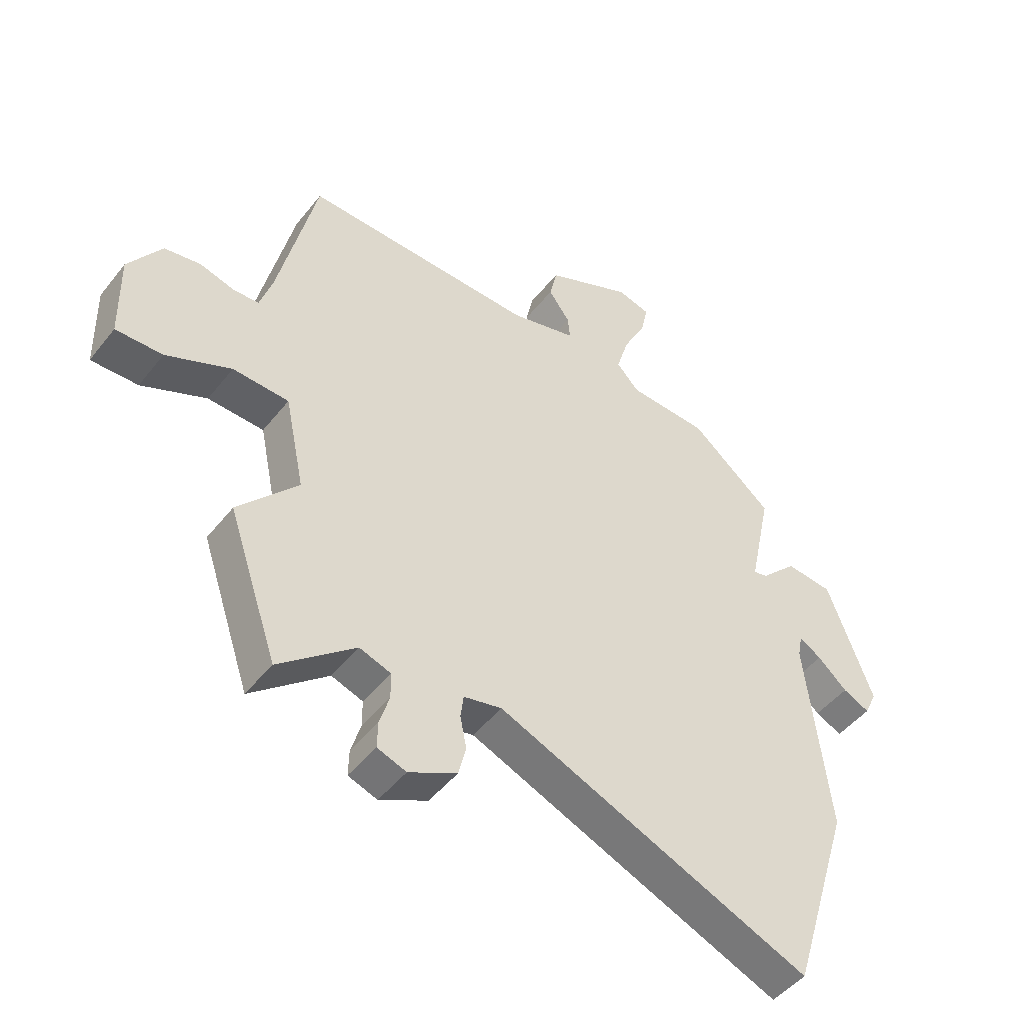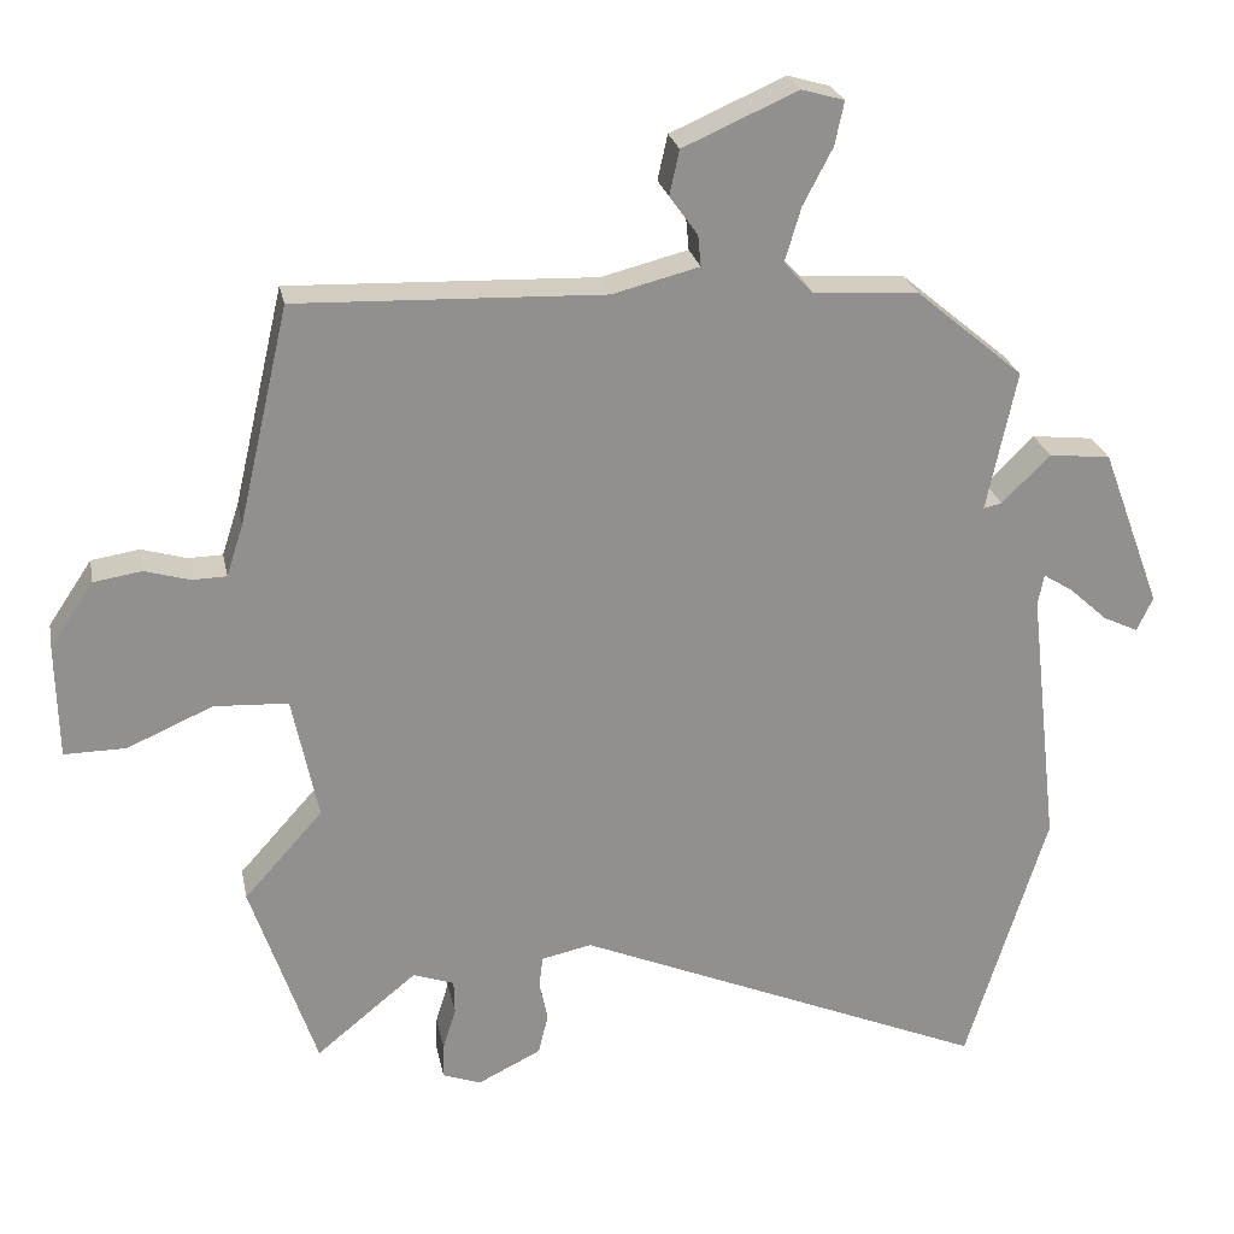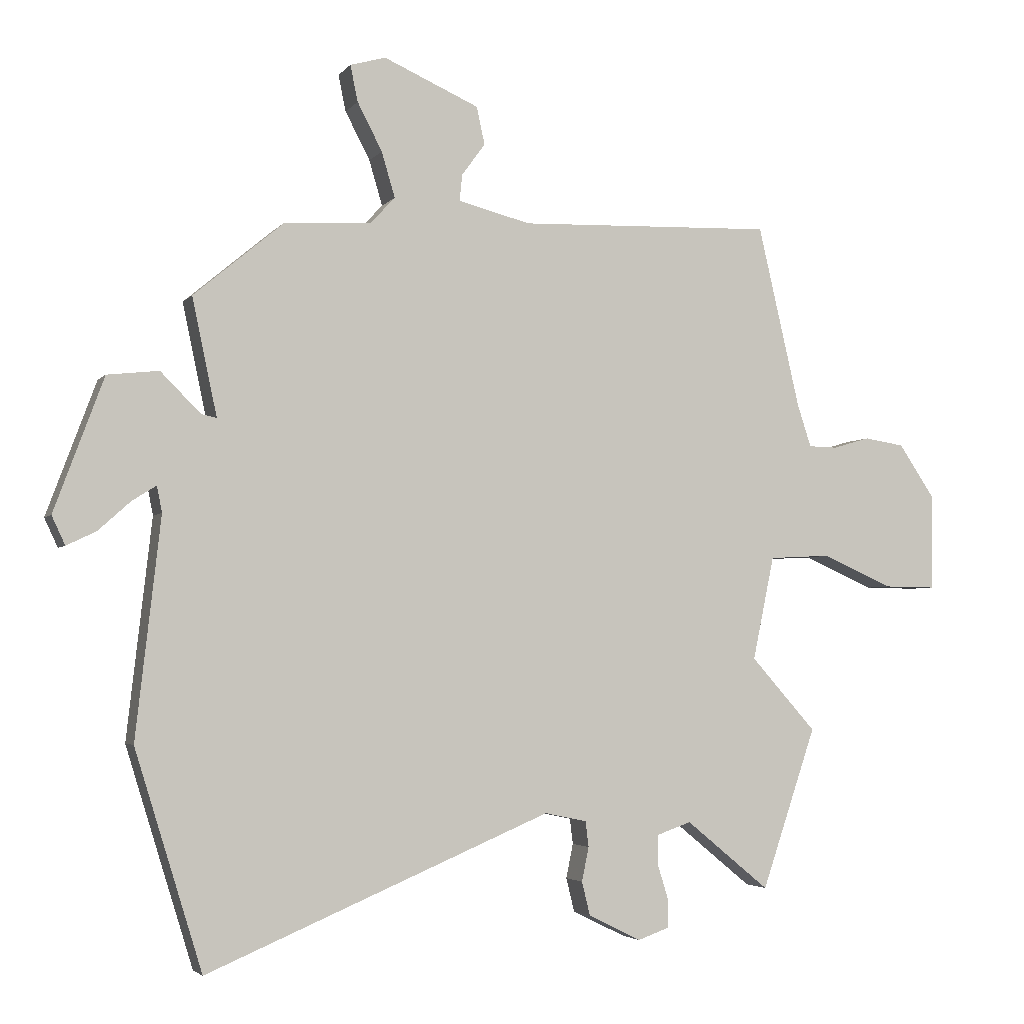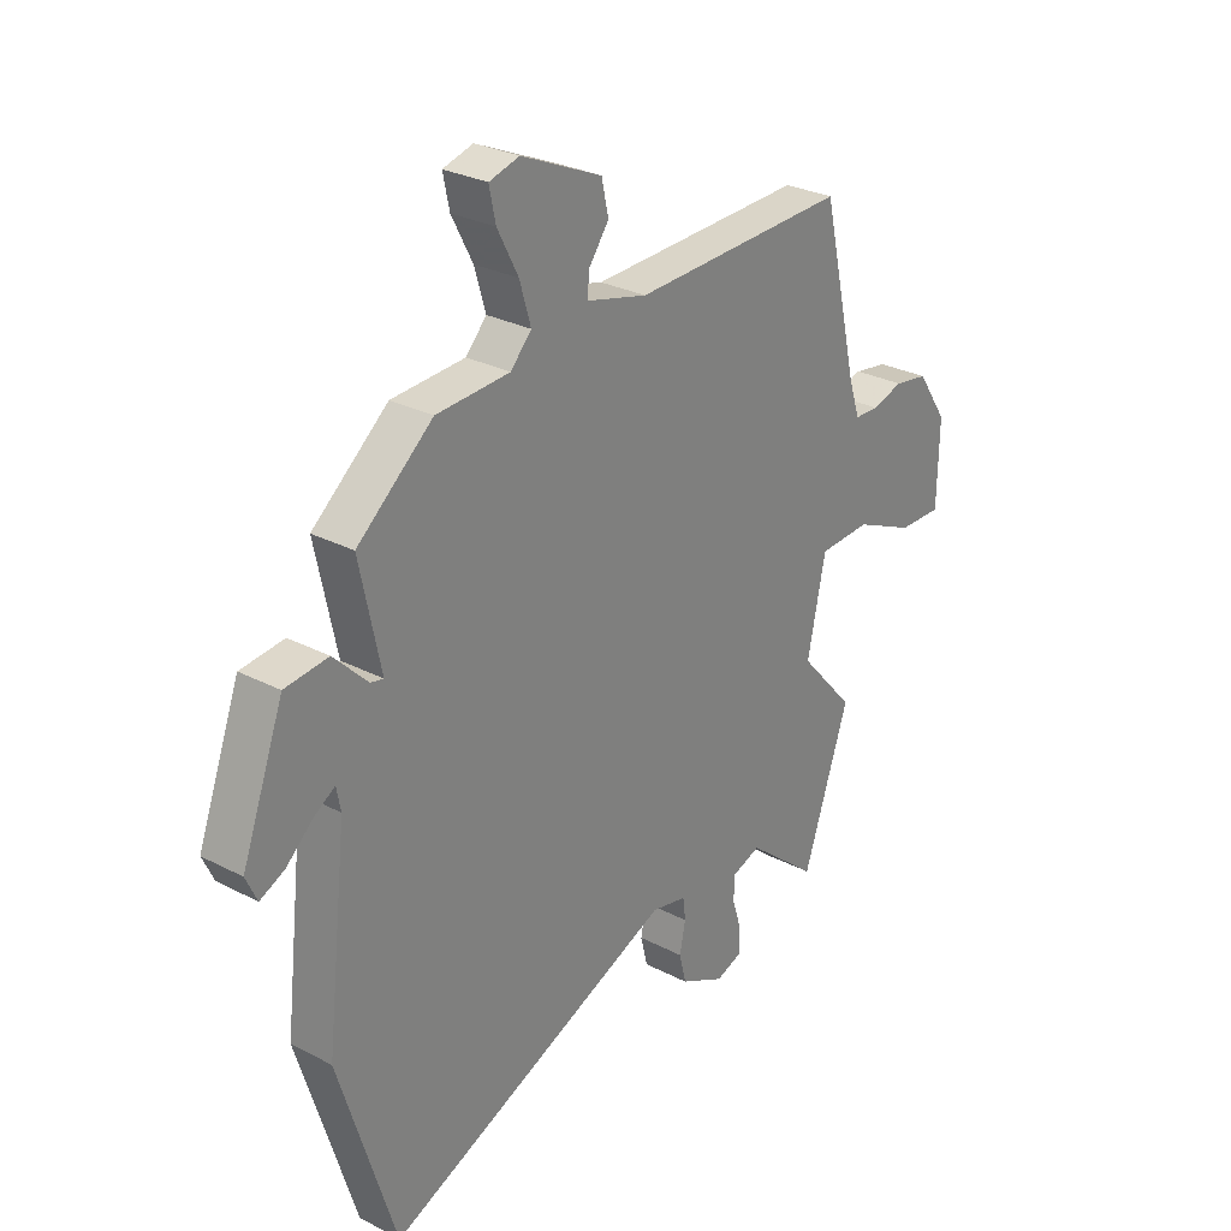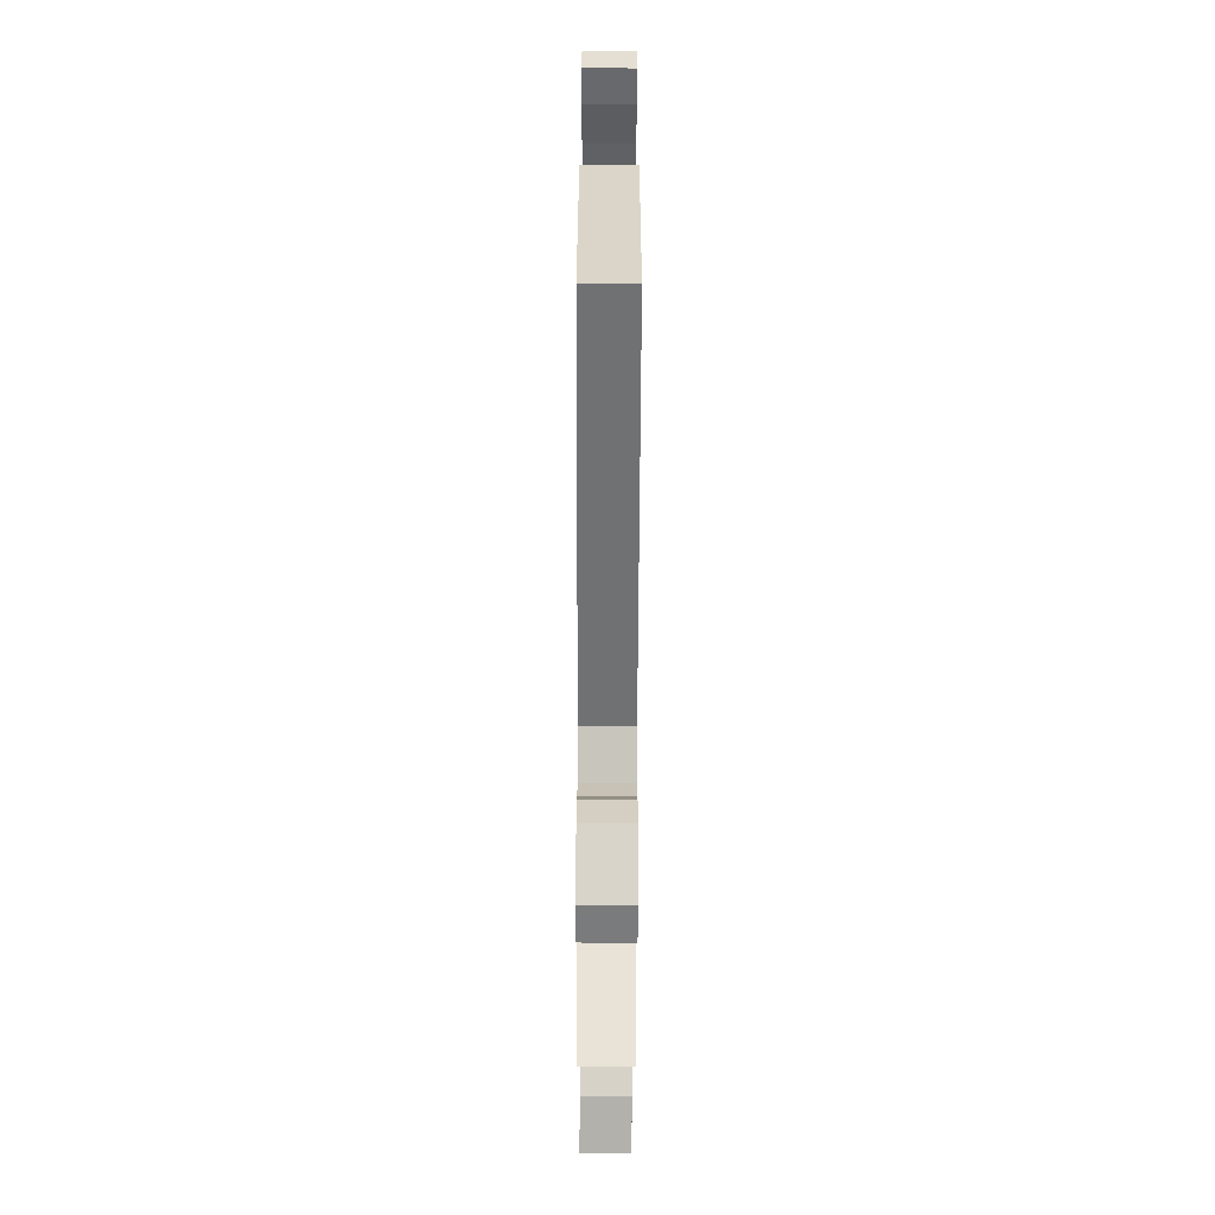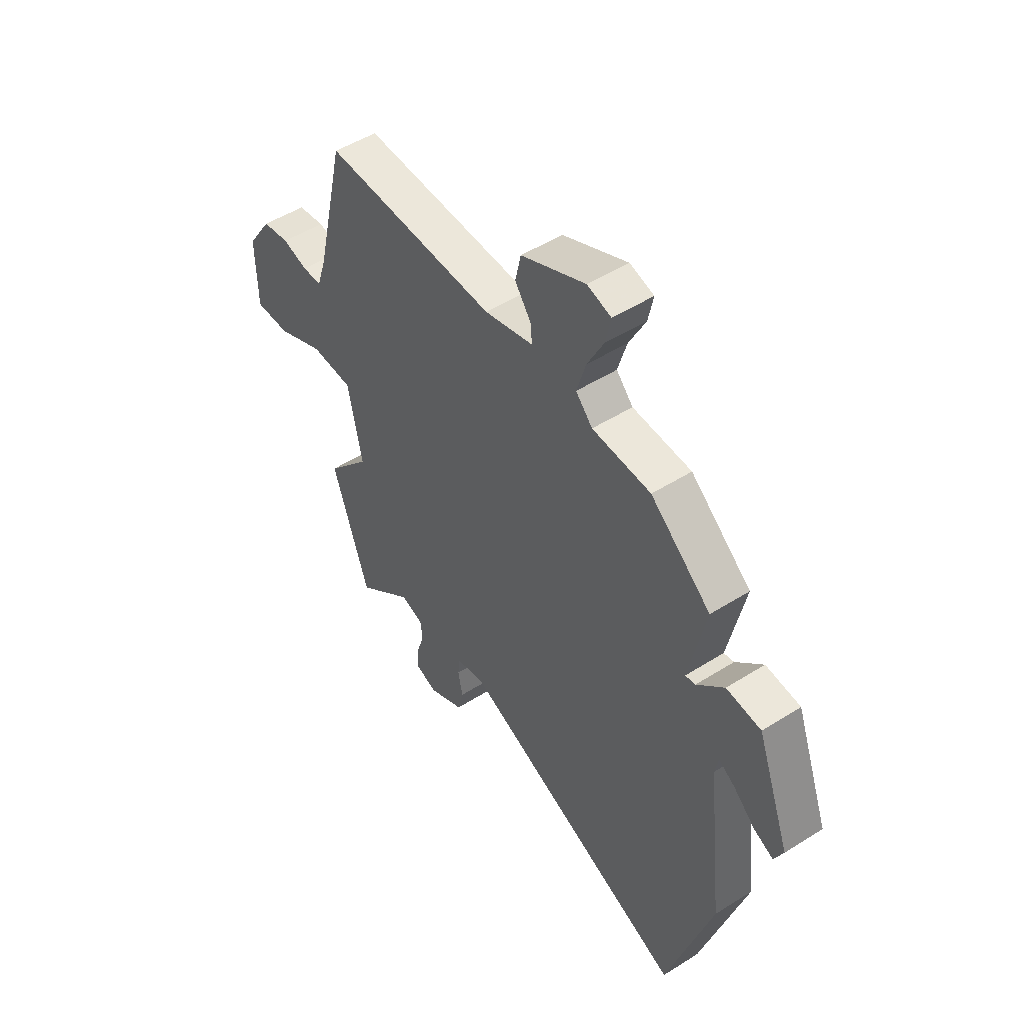
<metadata>
{"format":"obj","ext":"obj","renderer":"f3d","projection":"perspective","resolution":1024,"background":"white","views":[{"elev":-47.4,"azim":-36.2,"up":"+Z"},{"elev":24.5,"azim":-11.1,"up":"+Z"},{"elev":-3.5,"azim":160.7,"up":"+Z"},{"elev":28.1,"azim":128.3,"up":"+Z"},{"elev":-78.2,"azim":89.8,"up":"+Z"},{"elev":49.8,"azim":55.1,"up":"+Z"}]}
</metadata>
<code>
v 0.55 0.07 -0.339
v 0.444 0.07 -0.681
v -0.098 0.07 -0.452
v -0.164 0.07 -0.466
v -0.169 0.07 -0.506
v -0.158 0.07 -0.56
v -0.171 0.07 -0.613
v -0.254 0.07 -0.654
v -0.304 0.07 -0.636
v -0.303 0.07 -0.59
v -0.286 0.07 -0.535
v -0.287 0.07 -0.49
v -0.341 0.07 -0.471
v -0.473 0.07 -0.579
v -0.559 0.07 -0.326
v -0.456 0.07 -0.211
v -0.49 0.07 -0.048
v -0.587 0.07 -0.043
v -0.699 0.07 -0.092
v -0.78 0.07 -0.093
v -0.783 0.07 0.057
v -0.726 0.07 0.142
v -0.663 0.07 0.152
v -0.604 0.07 0.135
v -0.559 0.07 0.136
v -0.537 0.07 0.204
v -0.471 0.07 0.489
v -0.069 0.07 0.475
v 0.045 0.07 0.504
v 0.041 0.07 0.545
v 0.004 0.07 0.596
v 0.017 0.07 0.655
v 0.167 0.07 0.721
v 0.223 0.07 0.705
v 0.211 0.07 0.648
v 0.172 0.07 0.573
v 0.151 0.07 0.502
v 0.19 0.07 0.46
v 0.327 0.07 0.452
v 0.468 0.07 0.334
v 0.429 0.07 0.15
v 0.453 0.07 0.155
v 0.516 0.07 0.218
v 0.597 0.07 0.209
v 0.675 0.07 -0.001
v 0.654 0.07 -0.046
v 0.608 0.07 -0.024
v 0.557 0.07 0.022
v 0.519 0.07 0.046
v 0.511 0.07 0.005
v 0.55 0 -0.339
v 0.444 0 -0.681
v -0.098 0 -0.452
v -0.164 0 -0.466
v -0.169 0 -0.506
v -0.158 0 -0.56
v -0.171 0 -0.613
v -0.254 0 -0.654
v -0.304 0 -0.636
v -0.303 0 -0.59
v -0.286 0 -0.535
v -0.287 0 -0.49
v -0.341 0 -0.471
v -0.473 0 -0.579
v -0.559 0 -0.326
v -0.456 0 -0.211
v -0.49 0 -0.048
v -0.587 0 -0.043
v -0.699 0 -0.092
v -0.78 0 -0.093
v -0.783 0 0.057
v -0.726 0 0.142
v -0.663 0 0.152
v -0.604 0 0.135
v -0.559 0 0.136
v -0.537 0 0.204
v -0.471 0 0.489
v -0.069 0 0.475
v 0.045 0 0.504
v 0.041 0 0.545
v 0.004 0 0.596
v 0.017 0 0.655
v 0.167 0 0.721
v 0.223 0 0.705
v 0.211 0 0.648
v 0.172 0 0.573
v 0.151 0 0.502
v 0.19 0 0.46
v 0.327 0 0.452
v 0.468 0 0.334
v 0.429 0 0.15
v 0.453 0 0.155
v 0.516 0 0.218
v 0.597 0 0.209
v 0.675 0 -0.001
v 0.654 0 -0.046
v 0.608 0 -0.024
v 0.557 0 0.022
v 0.519 0 0.046
v 0.511 0 0.005
f 46 47 48
f 45 46 48
f 44 45 48
f 43 44 48
f 42 43 48
f 41 42 48 49
f 38 39 40 41
f 37 38 41
f 34 35 36
f 33 34 36
f 32 33 36
f 31 32 36
f 30 31 36
f 29 30 36 37
f 28 29 37 41
f 41 49 50
f 28 41 50
f 27 28 50
f 26 27 50
f 22 23 24
f 21 22 24
f 20 21 24
f 19 20 24
f 18 19 24
f 17 18 24 25
f 13 14 15 16
f 12 13 16 17
f 9 10 11
f 8 9 11
f 7 8 11
f 6 7 11
f 5 6 11
f 4 5 11 12
f 25 26 50
f 17 25 50
f 12 17 50
f 4 12 50
f 3 4 50
f 1 2 3 50
f 98 97 96
f 98 96 95
f 98 95 94
f 98 94 93
f 98 93 92
f 99 98 92 91
f 91 90 89 88
f 91 88 87
f 86 85 84
f 86 84 83
f 86 83 82
f 86 82 81
f 86 81 80
f 87 86 80 79
f 91 87 79 78
f 100 99 91
f 100 91 78
f 100 78 77
f 100 77 76
f 74 73 72
f 74 72 71
f 74 71 70
f 74 70 69
f 74 69 68
f 75 74 68 67
f 66 65 64 63
f 67 66 63 62
f 61 60 59
f 61 59 58
f 61 58 57
f 61 57 56
f 61 56 55
f 62 61 55 54
f 100 76 75
f 100 75 67
f 100 67 62
f 100 62 54
f 100 54 53
f 100 53 52 51
f 1 51 52 2
f 2 52 53 3
f 3 53 54 4
f 4 54 55 5
f 5 55 56 6
f 6 56 57 7
f 7 57 58 8
f 8 58 59 9
f 9 59 60 10
f 10 60 61 11
f 11 61 62 12
f 12 62 63 13
f 13 63 64 14
f 14 64 65 15
f 15 65 66 16
f 16 66 67 17
f 17 67 68 18
f 18 68 69 19
f 19 69 70 20
f 20 70 71 21
f 21 71 72 22
f 22 72 73 23
f 23 73 74 24
f 24 74 75 25
f 25 75 76 26
f 26 76 77 27
f 27 77 78 28
f 28 78 79 29
f 29 79 80 30
f 30 80 81 31
f 31 81 82 32
f 32 82 83 33
f 33 83 84 34
f 34 84 85 35
f 35 85 86 36
f 36 86 87 37
f 37 87 88 38
f 38 88 89 39
f 39 89 90 40
f 40 90 91 41
f 41 91 92 42
f 42 92 93 43
f 43 93 94 44
f 44 94 95 45
f 45 95 96 46
f 46 96 97 47
f 47 97 98 48
f 48 98 99 49
f 49 99 100 50
f 50 100 51 1

</code>
